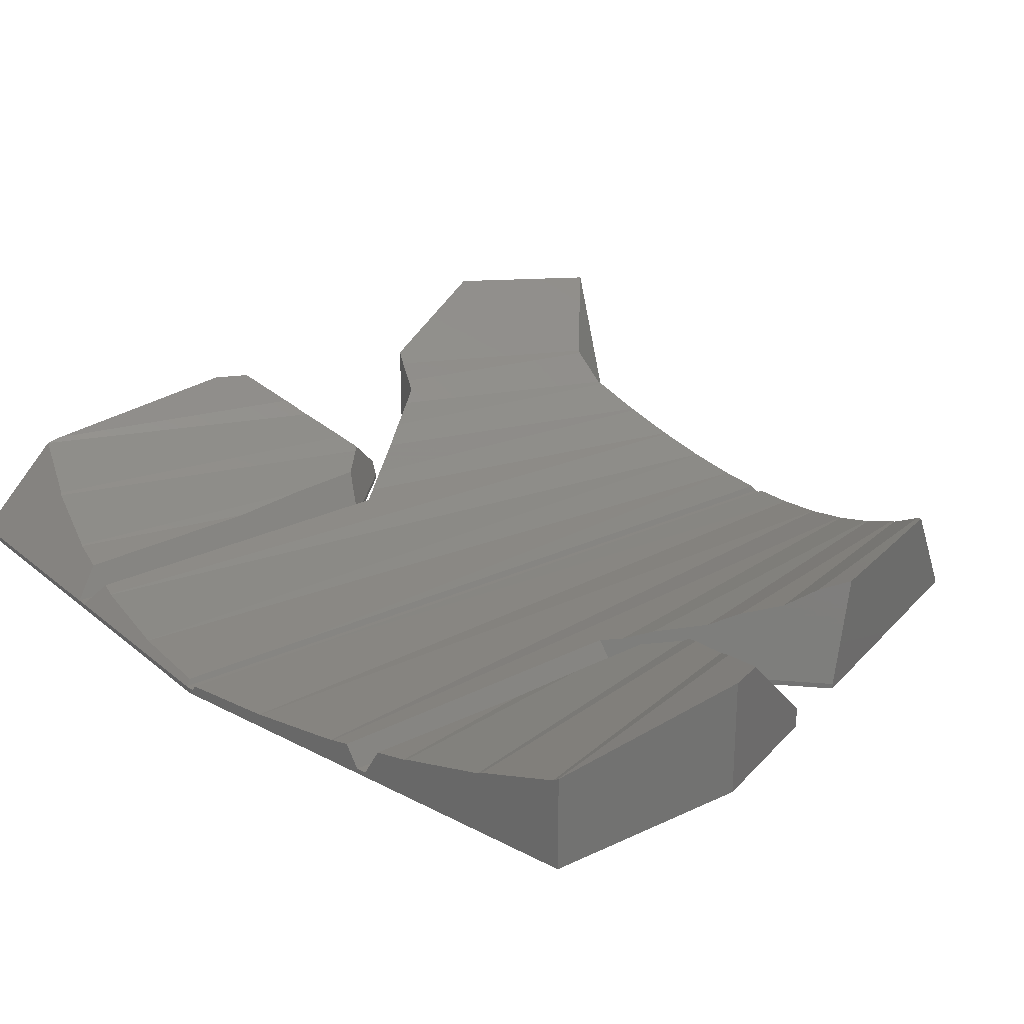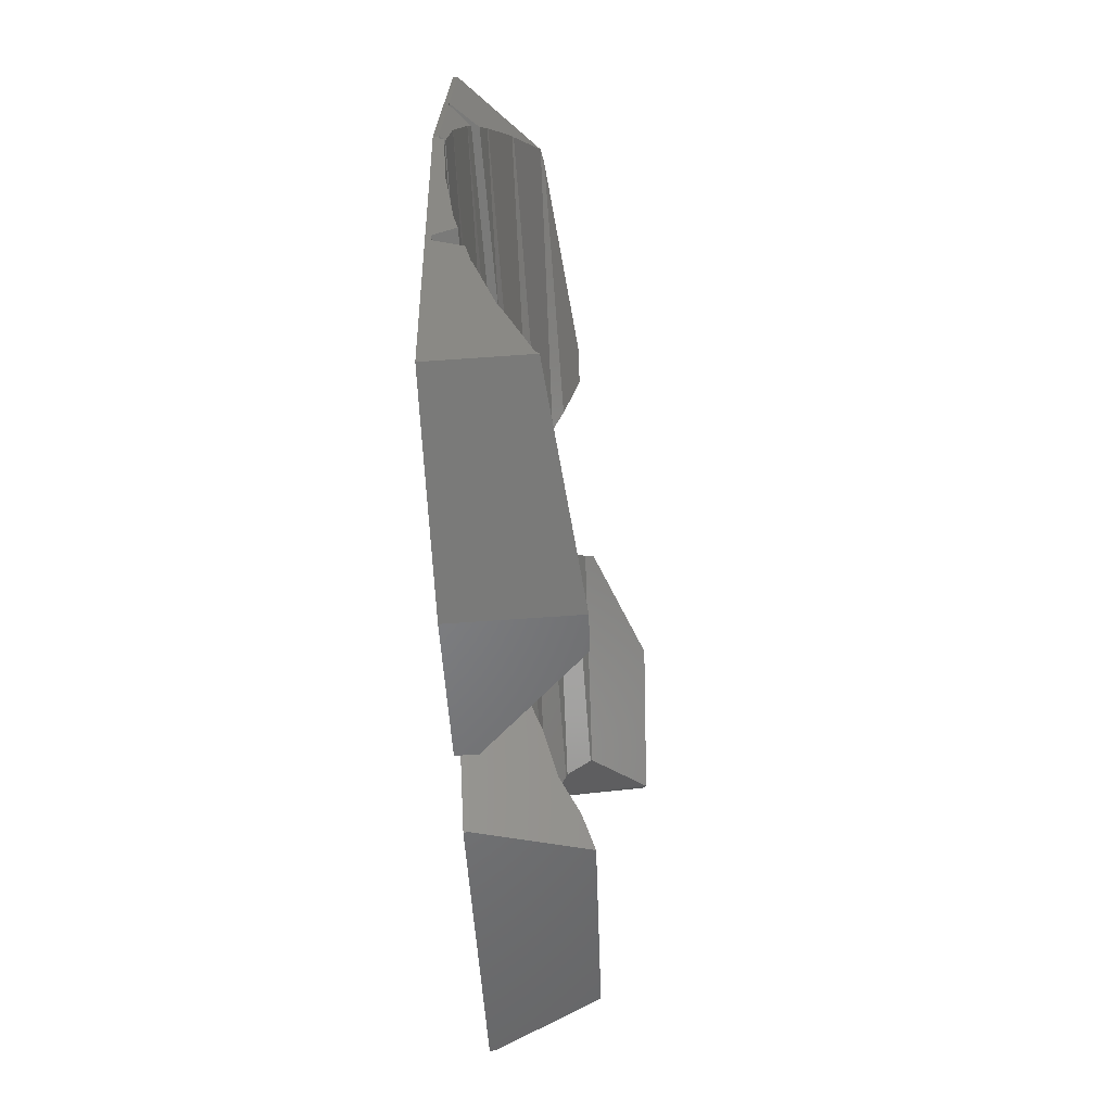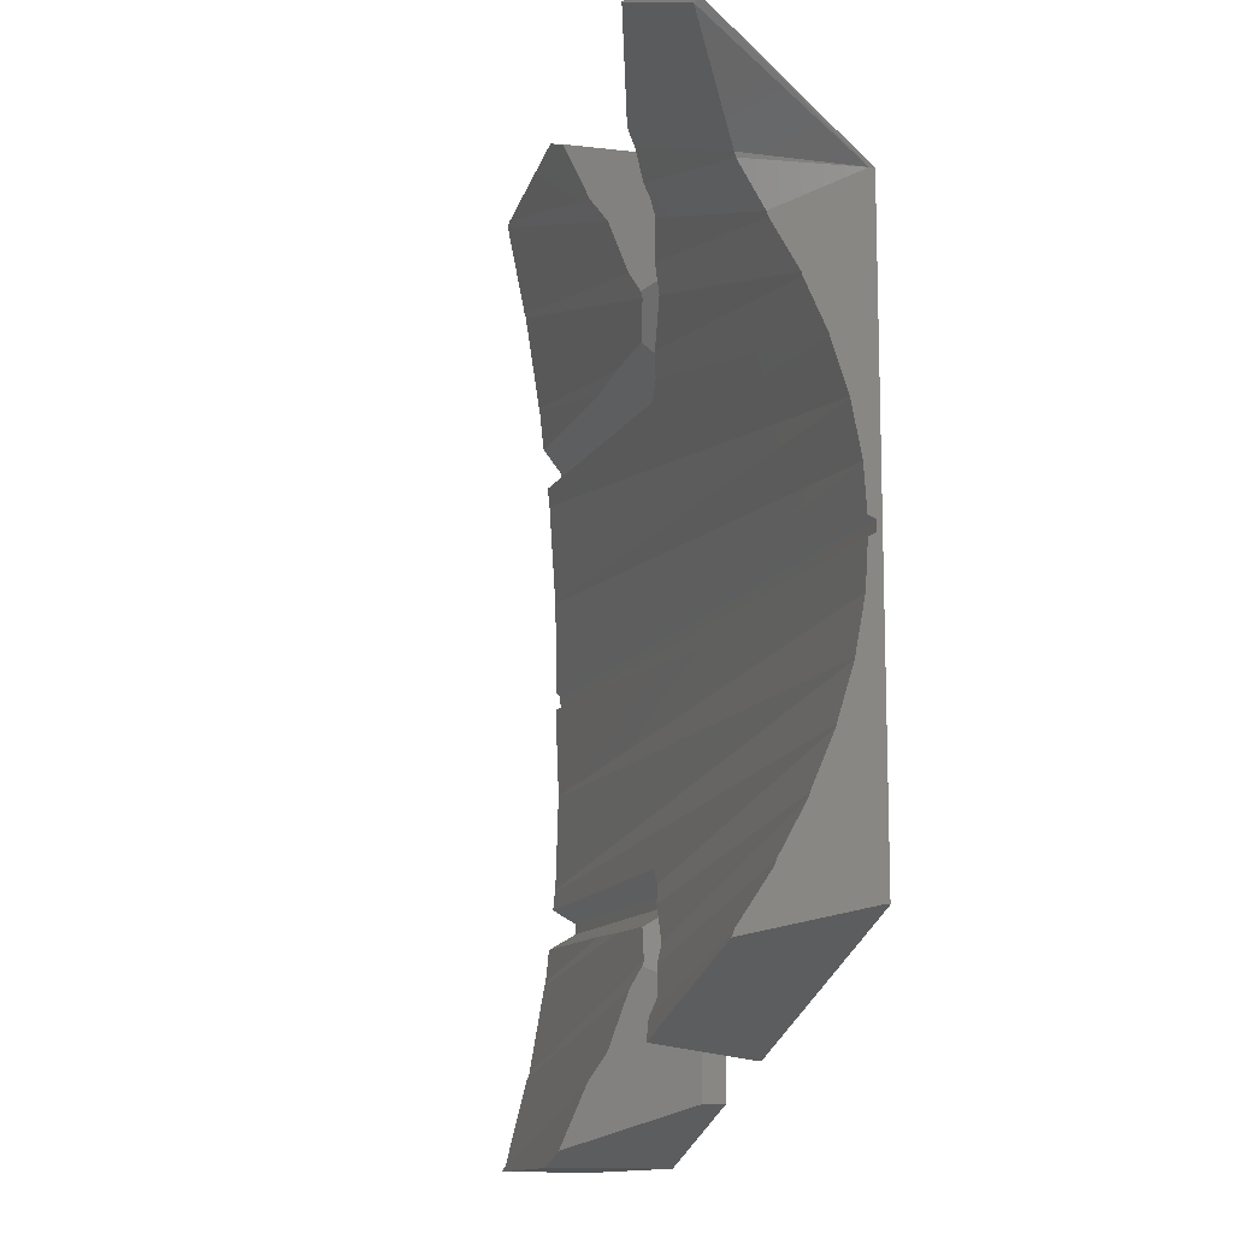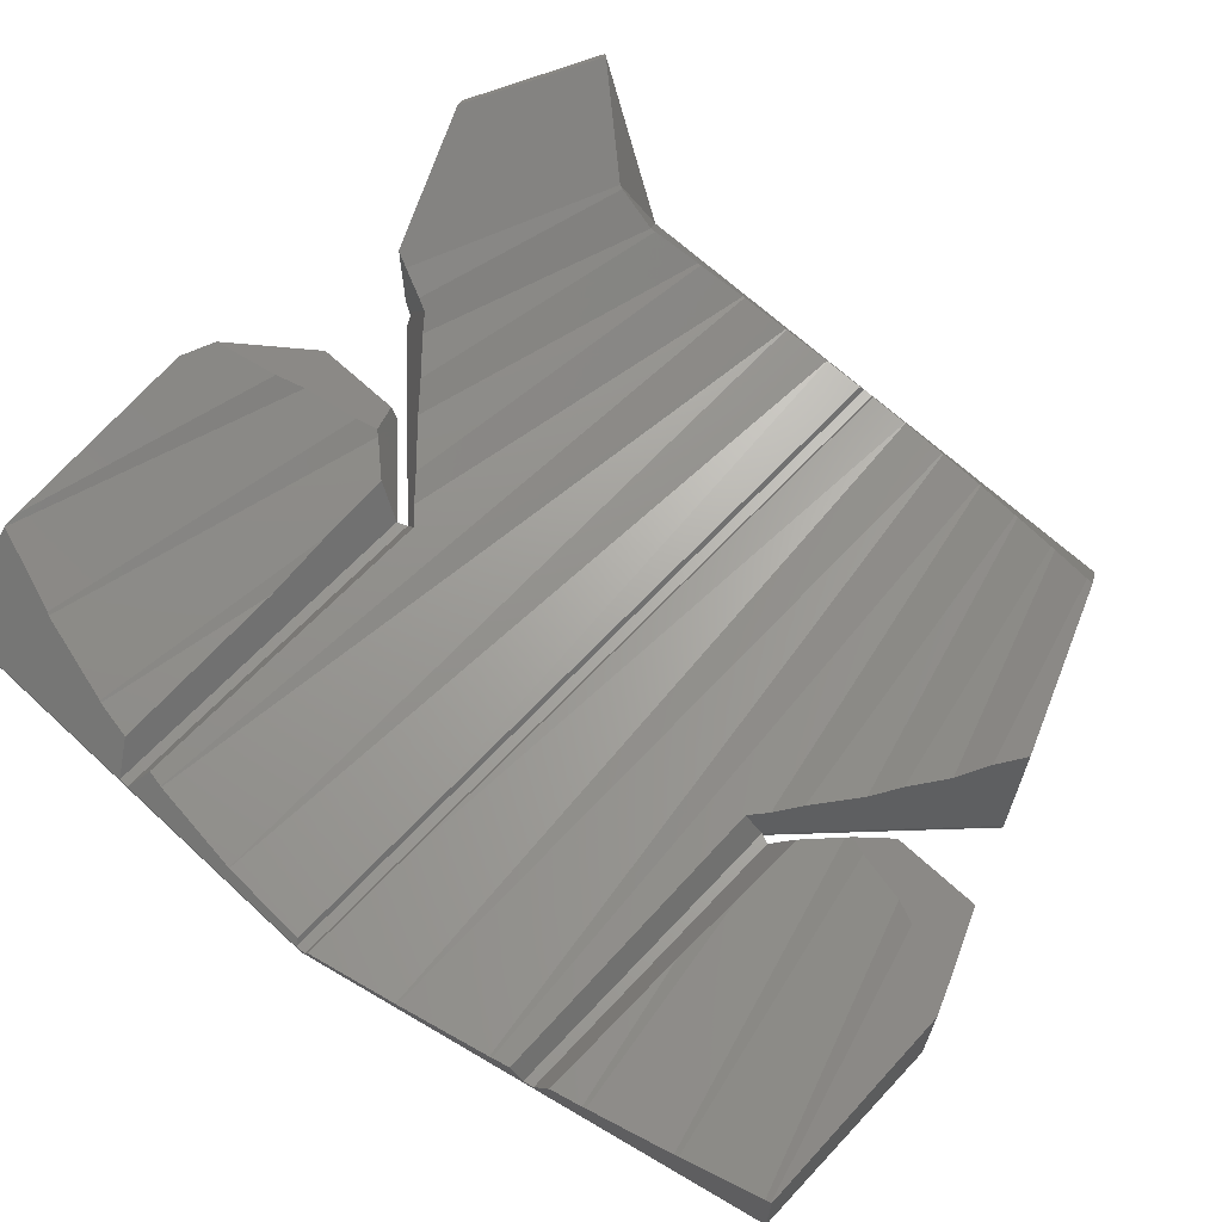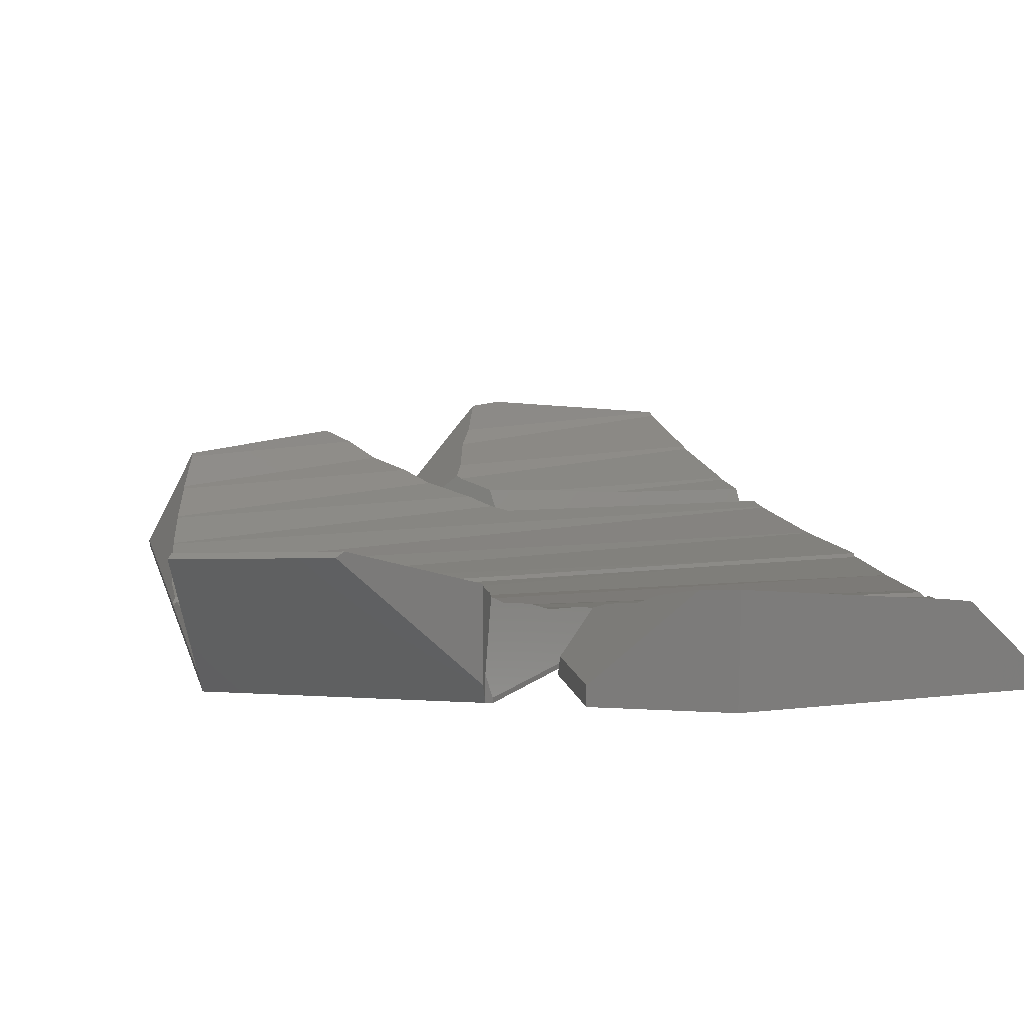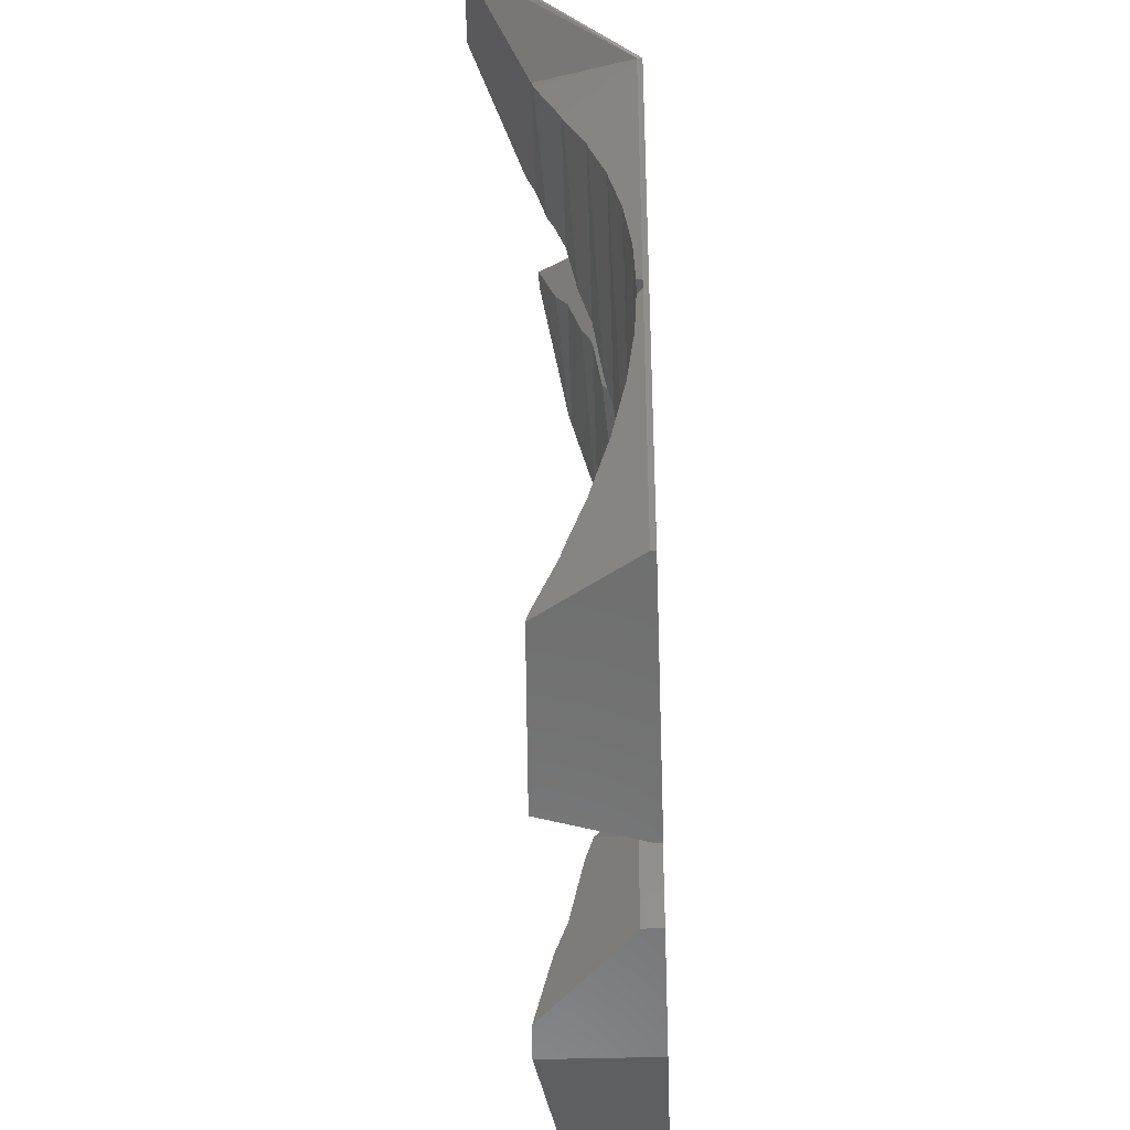
<metadata>
{"format":"stl","ext":"stl","renderer":"f3d","projection":"perspective","resolution":1024,"background":"white","views":[{"elev":25.4,"azim":-37.2,"up":"+Z"},{"elev":-72.7,"azim":-86.1,"up":"+Y"},{"elev":-12.2,"azim":71.1,"up":"+Y"},{"elev":66.0,"azim":-46.9,"up":"+Z"},{"elev":13.6,"azim":166.0,"up":"+Z"},{"elev":-38.7,"azim":92.3,"up":"+Y"}]}
</metadata>
<code>
# stl→obj: 147 verts, 292 faces
v 147.5 -511.3 108.7
v 148.9 -507.6 102.7
v 146 -512.4 107.7
v 142.9 -515.1 106.7
v 140.5 -517.1 105.4
v 136.5 -520.7 104.4
v 134.3 -522.6 103.5
v 132.7 -524.1 103.3
v 133.2 -522.5 100.5
v 148.3 -507.4 100.5
v 151 -580.5 110.5
v 148.3 -581.6 100.5
v 167.6 -574.1 109.9
v 173 -572 100.5
v 148.3 -581.6 100
v 173 -572 100
v 176.2 -507.5 115.6
v 173 -517 100.5
v 176.6 -507 115.2
v 148.9 -507.6 100
v 149.5 -506.2 102.1
v 148.9 -507.6 110.6
v 149.5 -506.2 111.4
v 147.9 -510.3 109.4
v 162.4 -501.5 116.4
v 163.2 -501.2 115.9
v 128 -499.5 111.3
v 128 -499.5 100
v 107.7 -499.5 109
v 106.2 -499.5 108.7
v 98.01 -499.5 100.5
v 98.01 -499.5 100
v 169.4 -515.6 109.9
v 169.1 -519.9 107.2
v 169.3 -516 109.7
v 173 -517 100
v 128 -589.5 111.3
v 128 -589.5 100
v 131.4 -588.2 111.1
v 140.5 -584.6 102
v 140.5 -584.6 100
v 99.76 -525.4 102.3
v 172.1 -534.7 102
v 99.79 -525.3 102.3
v 171.4 -530 103.2
v 169.2 -520.4 107.1
v 136.5 -568.3 104.4
v 140.5 -571.9 105.4
v 170.5 -563.8 104.9
v 170.4 -564.2 105
v 110.5 -545.3 101
v 172.6 -549.3 101.2
v 172.7 -545.3 101
v 171.4 -529.8 103.3
v 170.5 -525.2 104.9
v 102.2 -563.5 102.3
v 102.6 -565.3 102.6
v 171.4 -559 103.2
v 132.7 -564.9 103.3
v 134.3 -566.4 103.5
v 171.4 -559.2 103.3
v 104.2 -572.2 103.8
v 104.2 -572.6 103.9
v 119 -569.3 103.7
v 126.2 -569.7 104.3
v 172.6 -539.7 101.2
v 110.5 -543.7 101
v 172.7 -543.7 101
v 100.1 -554 101.3
v 100.2 -554.2 101.3
v 172.6 -549.4 101.3
v 172.1 -554.2 102
v 98.53 -543.7 101
v 98.82 -534.9 101.3
v 172.6 -539.6 101.3
v 146 -576.6 107.7
v 148.6 -578.5 109.5
v 169.1 -569.1 107.2
v 167.7 -573.4 109.7
v 108 -589.4 109
v 108 -589.5 109
v 133.2 -582.7 109.3
v 98.83 -534.8 101.3
v 172.1 -534.8 102
v 102.2 -563.3 102.2
v 172.1 -554.3 102
v 170.4 -524.8 105
v 100.1 -523.7 102.6
v 106.2 -581.2 106.2
v 107.9 -588.9 108.6
v 135.9 -575.3 106.6
v 134.5 -580.3 108
v 142.9 -573.9 106.7
v 169.2 -568.6 107.1
v 140.5 -575.2 100
v 140.5 -575.8 102
v 140.5 -575.2 100.5
v 134.6 -569.3 100.5
v 134.6 -569.3 100
v 132.8 -567.5 100.5
v 132.8 -567.5 100
v 133.2 -566.5 100.5
v 102.9 -566.5 100.5
v 98.01 -544 100.5
v 98.01 -544.5 100.5
v 173 -544 100.5
v 98.12 -545 100.5
v 173 -545 100.5
v 173 -545.5 100.5
v 98.01 -544.5 100
v 98.01 -523 100.5
v 98.01 -522.5 100.5
v 98.01 -521.5 100.5
v 132.8 -521.5 100
v 134 -520.3 100
v 132.8 -521.5 100.5
v 134 -520.3 100.5
v 140.5 -513.8 100.5
v 140.5 -513.8 100
v 140.5 -504.4 100
v 140.5 -513.2 102
v 140.5 -504.4 102
v 133.2 -522.5 100
v 148.3 -507.4 100
v 133.2 -566.5 100
v 108 -589.5 100
v 103.1 -567.5 100.5
v 106.1 -580.7 105.9
v 103.5 -569.1 103.3
v 98.18 -545.3 101
v 131.4 -500.8 111.1
v 103.5 -507.6 106
v 136.4 -516.1 105.5
v 103.6 -507.3 106.1
v 135.9 -513.7 106.6
v 136.7 -515.6 105.8
v 134.5 -508.7 108
v 133.2 -506.3 109.3
v 136.7 -573.4 105.8
v 100.7 -519.9 103.2
v 101.3 -516.3 103.8
v 101.4 -516.1 103.9
v 133.6 -569.9 104.7
v 119 -519.7 103.7
v 136.4 -572.9 105.5
v 133.6 -519.1 104.7
v 126.2 -519.3 104.3
f 1 2 3
f 4 3 2
f 5 4 2
f 6 5 2
f 7 6 2
f 8 7 2
f 9 8 2
f 10 9 2
f 11 12 13
f 14 13 12
f 15 14 12
f 16 14 15
f 17 18 19
f 20 2 21
f 22 21 2
f 23 21 22
f 1 24 2
f 22 2 24
f 25 17 26
f 19 26 17
f 27 28 29
f 30 29 28
f 31 30 28
f 32 31 28
f 22 33 23
f 25 23 33
f 17 25 33
f 34 18 35
f 26 19 21
f 36 21 19
f 20 21 36
f 35 18 33
f 18 36 19
f 37 38 39
f 40 39 38
f 41 40 38
f 25 26 23
f 21 23 26
f 17 33 18
f 42 43 44
f 45 44 43
f 4 46 3
f 34 3 46
f 47 48 49
f 50 49 48
f 51 52 53
f 3 34 1
f 24 1 34
f 35 24 34
f 7 54 6
f 55 6 54
f 56 57 58
f 59 58 57
f 60 58 59
f 61 58 60
f 62 63 64
f 65 64 63
f 66 67 68
f 69 70 71
f 72 71 70
f 73 67 74
f 75 74 67
f 66 75 67
f 76 77 78
f 79 78 77
f 80 81 82
f 37 82 81
f 39 82 37
f 83 84 42
f 43 42 84
f 85 56 86
f 58 86 56
f 6 55 5
f 87 5 55
f 44 45 88
f 8 88 45
f 7 8 45
f 54 7 45
f 89 90 91
f 92 91 90
f 24 35 22
f 33 22 35
f 48 93 50
f 94 50 93
f 5 87 4
f 46 4 87
f 41 95 40
f 96 40 95
f 97 96 95
f 70 85 72
f 86 72 85
f 74 75 83
f 84 83 75
f 98 99 100
f 101 100 99
f 59 57 102
f 103 102 57
f 104 105 106
f 107 106 105
f 108 106 107
f 16 36 14
f 109 14 36
f 108 109 36
f 106 108 36
f 18 106 36
f 110 105 32
f 104 32 105
f 111 32 104
f 112 32 111
f 113 32 112
f 31 32 113
f 114 115 116
f 117 116 115
f 113 112 116
f 9 116 112
f 97 95 98
f 99 98 95
f 117 115 118
f 119 118 115
f 119 120 118
f 121 118 120
f 122 121 120
f 9 10 123
f 124 123 10
f 101 125 100
f 102 100 125
f 2 20 10
f 124 10 20
f 123 114 9
f 116 9 114
f 81 90 126
f 127 126 90
f 110 126 127
f 80 90 81
f 128 127 90
f 89 128 90
f 63 127 128
f 62 127 63
f 129 127 62
f 103 110 127
f 85 110 103
f 57 85 103
f 56 85 57
f 69 110 85
f 70 69 85
f 107 110 69
f 130 107 69
f 105 110 107
f 103 127 102
f 100 102 127
f 12 102 15
f 125 15 102
f 27 131 28
f 122 28 131
f 120 28 122
f 132 133 134
f 135 134 133
f 136 135 133
f 30 137 30
f 29 30 137
f 138 29 137
f 130 69 51
f 71 51 69
f 52 51 71
f 39 40 82
f 92 82 40
f 91 92 40
f 139 91 40
f 96 139 40
f 113 140 31
f 141 31 140
f 142 31 141
f 132 31 142
f 134 31 132
f 30 31 134
f 30 31 30
f 136 121 135
f 137 135 121
f 122 137 121
f 138 137 122
f 131 138 122
f 93 76 94
f 78 94 76
f 143 100 65
f 64 65 100
f 129 64 100
f 127 129 100
f 12 11 102
f 76 102 11
f 77 76 11
f 93 102 76
f 48 102 93
f 47 102 48
f 60 102 47
f 59 102 60
f 60 47 61
f 49 61 47
f 68 67 106
f 73 106 67
f 104 106 73
f 141 140 144
f 128 89 145
f 91 145 89
f 139 145 91
f 134 135 30
f 137 30 135
f 146 147 116
f 144 116 147
f 140 116 144
f 113 116 140
f 13 14 79
f 78 79 14
f 50 78 14
f 61 50 14
f 86 61 14
f 109 86 14
f 94 78 50
f 49 50 61
f 58 61 86
f 72 86 109
f 71 72 109
f 52 71 109
f 53 52 109
f 108 53 109
f 104 73 111
f 74 111 73
f 83 111 74
f 42 111 83
f 44 111 42
f 88 111 44
f 112 111 88
f 29 138 27
f 131 27 138
f 90 80 92
f 82 92 80
f 77 11 79
f 13 79 11
f 129 62 64
f 63 128 65
f 145 65 128
f 143 65 145
f 141 144 142
f 147 142 144
f 51 53 130
f 108 130 53
f 107 130 108
f 139 96 145
f 143 145 96
f 100 143 96
f 97 100 96
f 98 100 97
f 116 117 146
f 118 146 117
f 133 146 118
f 136 133 118
f 121 136 118
f 8 9 88
f 112 88 9
f 142 147 132
f 133 132 147
f 146 133 147
f 106 18 68
f 66 68 18
f 75 66 18
f 84 75 18
f 43 84 18
f 45 43 18
f 54 45 18
f 55 54 18
f 87 55 18
f 46 87 18
f 34 46 18
f 38 101 41
f 99 41 101
f 95 41 99
f 101 114 125
f 123 125 114
f 15 125 123
f 124 15 123
f 20 15 124
f 16 15 20
f 36 16 20
f 110 32 126
f 28 126 32
f 38 126 28
f 114 38 28
f 120 114 28
f 101 38 114
f 115 114 120
f 119 115 120
f 37 81 38
f 126 38 81

</code>
